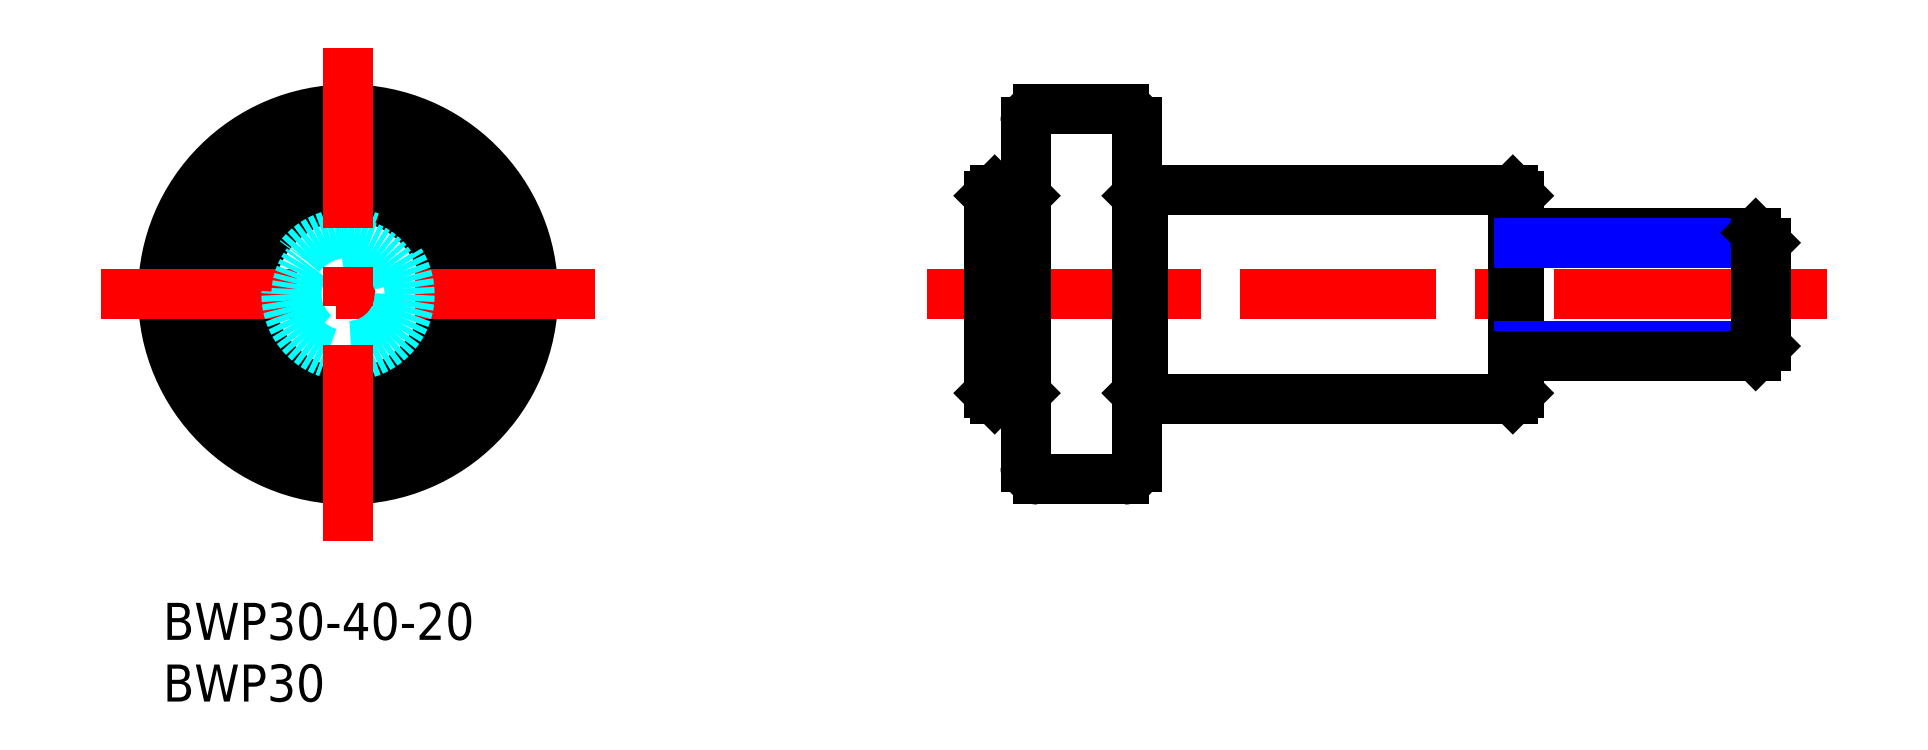
<metadata>
{"format":"dxf","ext":"dxf","renderer":"ezdxf+matplotlib","layout":"modelspace","background":"white","min_lineweight":24,"dpi":150}
</metadata>
<code>
0
SECTION
2
ENTITIES
0
INSERT
8
MSM_CONTINUOUS
2
*U3
10
0
20
0
30
0
0
INSERT
8
MSM_CONTINUOUS
2
*U4
10
0
20
0
30
0
0
LINE
8
MSM_CENTER
10
61.92
20
25
30
0
11
134.9
21
25
31
0
0
LINE
8
MSM_CONTINUOUS
10
66.92
20
17
30
0
11
66.92
21
33
31
0
0
LINE
8
MSM_CONTINUOUS
10
67.42
20
16.5
30
0
11
67.42
21
33.5
31
0
0
LINE
8
MSM_CONTINUOUS
10
69.42
20
16.5
30
0
11
69.42
21
33.5
31
0
0
LINE
8
MSM_CONTINUOUS
10
66.92
20
33
30
0
11
67.42
21
33.5
31
0
0
LINE
8
MSM_CONTINUOUS
10
66.92
20
17
30
0
11
67.42
21
16.5
31
0
0
LINE
8
MSM_CONTINUOUS
10
67.42
20
16.5
30
0
11
69.42
21
16.5
31
0
0
LINE
8
MSM_CONTINUOUS
10
67.42
20
33.5
30
0
11
69.42
21
33.5
31
0
0
LINE
8
MSM_CONTINUOUS
10
69.92
20
33
30
0
11
69.42
21
33.5
31
0
0
LINE
8
MSM_CONTINUOUS
10
69.92
20
17
30
0
11
69.42
21
16.5
31
0
0
LINE
8
MSM_CONTINUOUS
10
69.92
20
11
30
0
11
69.92
21
39
31
0
0
LINE
8
MSM_CONTINUOUS
10
78.92
20
11
30
0
11
78.92
21
39
31
0
0
ARC
8
MSM_CONTINUOUS
10
70.92
20
39
30
0
40
1
50
90
51
180
0
ARC
8
MSM_CONTINUOUS
10
70.92
20
11
30
0
40
1
50
180
51
270
0
LINE
8
MSM_CONTINUOUS
10
70.92
20
10
30
0
11
77.92
21
10
31
0
0
LINE
8
MSM_CONTINUOUS
10
70.92
20
40
30
0
11
77.92
21
40
31
0
0
ARC
8
MSM_CONTINUOUS
10
77.92
20
39
30
0
40
1
50
7.233e-07
51
90
0
ARC
8
MSM_CONTINUOUS
10
77.92
20
11
30
0
40
1
50
270
51
360
0
LINE
8
MSM_CONTINUOUS
10
79.42
20
16.5
30
0
11
79.42
21
33.5
31
0
0
LINE
8
MSM_CONTINUOUS
10
109.9
20
17
30
0
11
109.9
21
33
31
0
0
LINE
8
MSM_CONTINUOUS
10
109.4
20
16.5
30
0
11
109.4
21
33.5
31
0
0
LINE
8
MSM_CONTINUOUS
10
78.92
20
17
30
0
11
79.42
21
16.5
31
0
0
LINE
8
MSM_CONTINUOUS
10
78.92
20
33
30
0
11
79.42
21
33.5
31
0
0
LINE
8
MSM_CONTINUOUS
10
79.42
20
33.5
30
0
11
109.4
21
33.5
31
0
0
LINE
8
MSM_CONTINUOUS
10
79.42
20
16.5
30
0
11
109.4
21
16.5
31
0
0
LINE
8
MSM_CONTINUOUS
10
109.9
20
17
30
0
11
109.4
21
16.5
31
0
0
LINE
8
MSM_CONTINUOUS
10
109.9
20
33
30
0
11
109.4
21
33.5
31
0
0
CIRCLE
8
MSM_CONTINUOUS
10
15
20
25
30
0
40
12.45
0
CIRCLE
8
MSM_CONTINUOUS
10
15
20
25
30
0
40
15
0
CIRCLE
8
MSM_CONTINUOUS
10
15
20
25
30
0
40
8
0
CIRCLE
8
MSM_CONTINUOUS
10
15
20
25
30
0
40
8.5
0
LINE
8
MSM_CENTER
10
-5
20
25
30
0
11
35
21
25
31
0
0
CIRCLE
8
MSM_DASHED
10
15
20
25
30
0
40
4.188
0
CIRCLE
8
MSM_DASHED
10
15
20
25
30
0
40
5
0
LINE
8
MSM_CENTER
10
15
20
5
30
0
11
15
21
45
31
0
0
LINE
8
MSM_CONTINUOUS
10
129.9
20
20.81
30
0
11
129.9
21
29.19
31
0
0
LINE
8
MSM_NARROW
10
109.9
20
20.81
30
0
11
129.9
21
20.81
31
0
0
LINE
8
MSM_CONTINUOUS
10
109.9
20
20
30
0
11
129.1
21
20
31
0
0
LINE
8
MSM_CONTINUOUS
10
109.9
20
30
30
0
11
129.1
21
30
31
0
0
LINE
8
MSM_NARROW
10
109.9
20
29.19
30
0
11
129.9
21
29.19
31
0
0
LINE
8
MSM_CONTINUOUS
10
129.9
20
20.81
30
0
11
129.9
21
29.19
31
0
0
LINE
8
MSM_CONTINUOUS
10
129.9
20
20.81
30
0
11
129.1
21
20
31
0
0
LINE
8
MSM_CONTINUOUS
10
129.1
20
20
30
0
11
129.1
21
30
31
0
0
LINE
8
MSM_CONTINUOUS
10
129.1
20
30
30
0
11
129.9
21
29.19
31
0
0
ENDSEC
0
EOF

</code>
